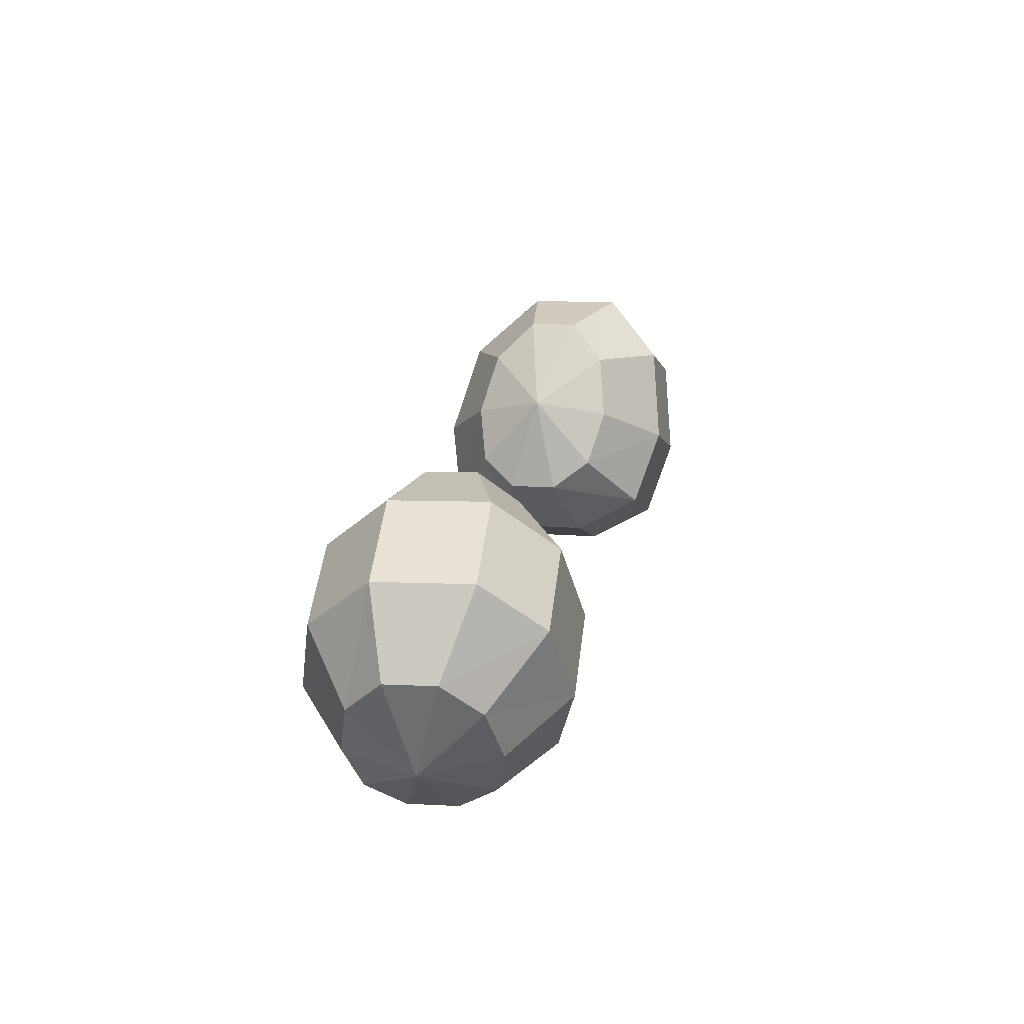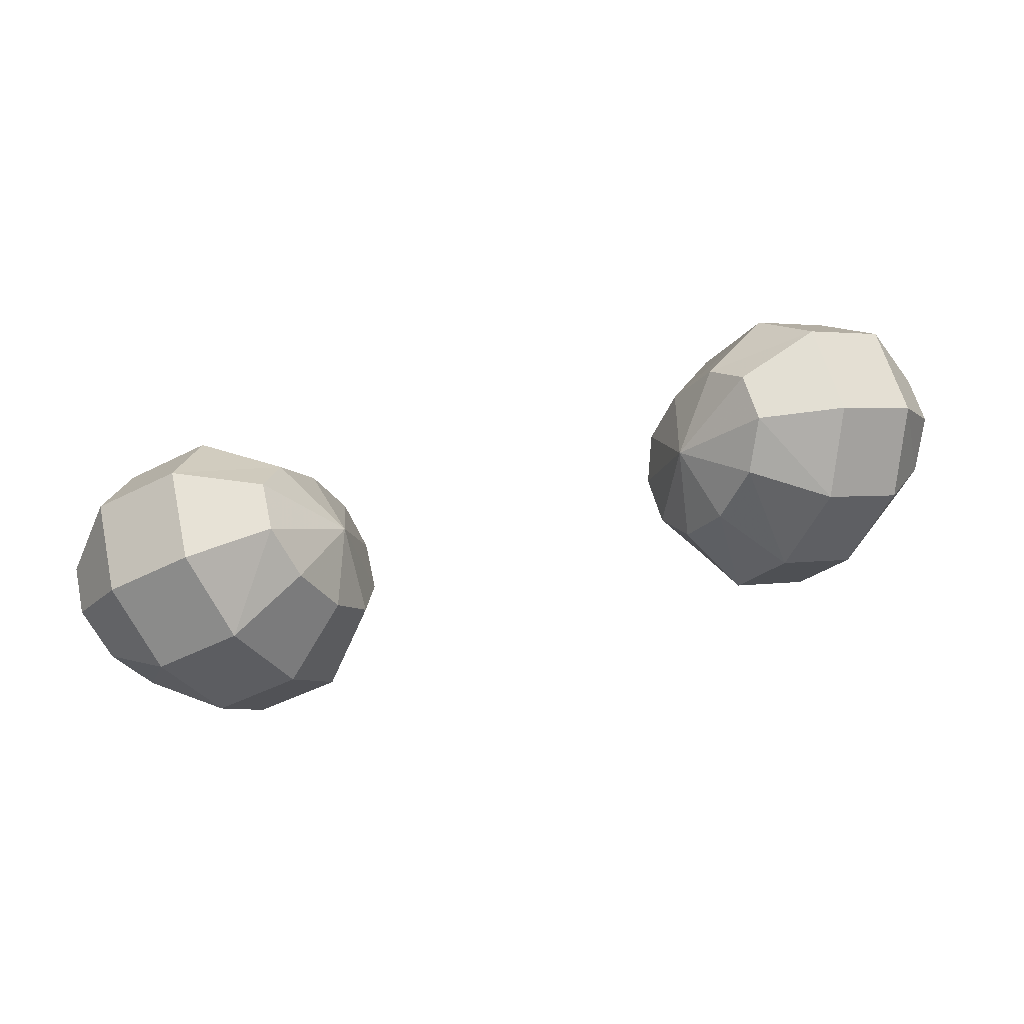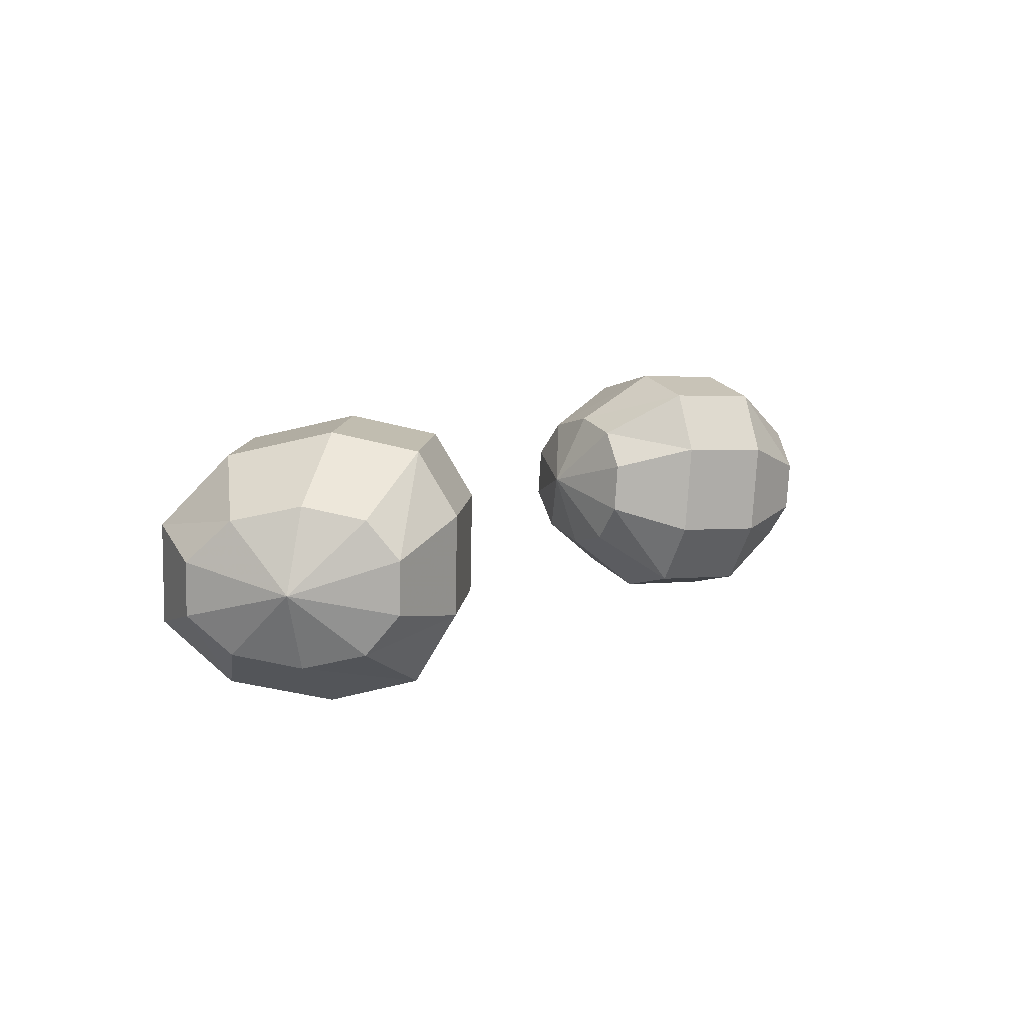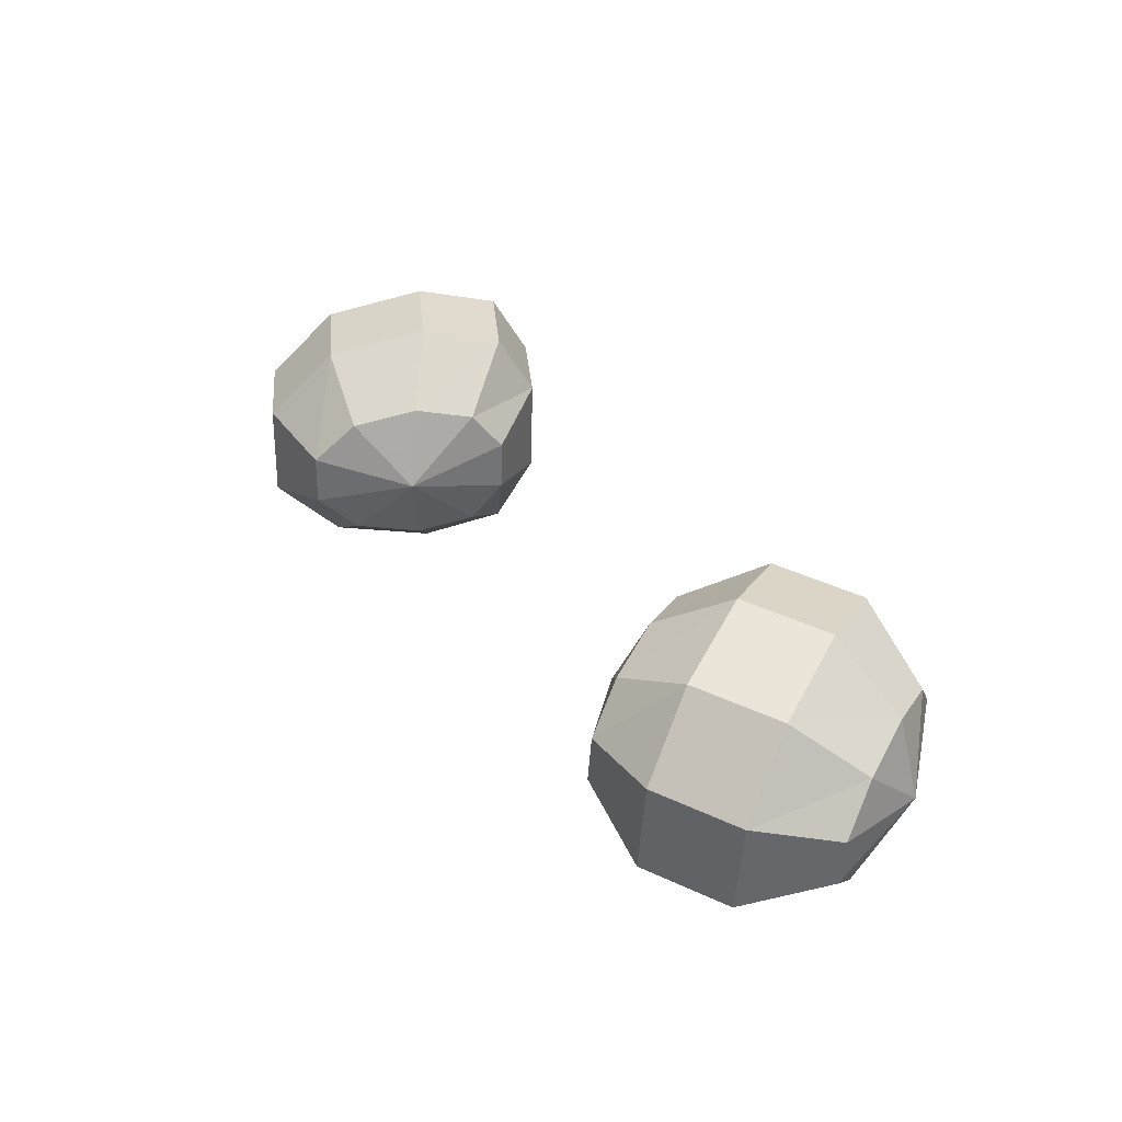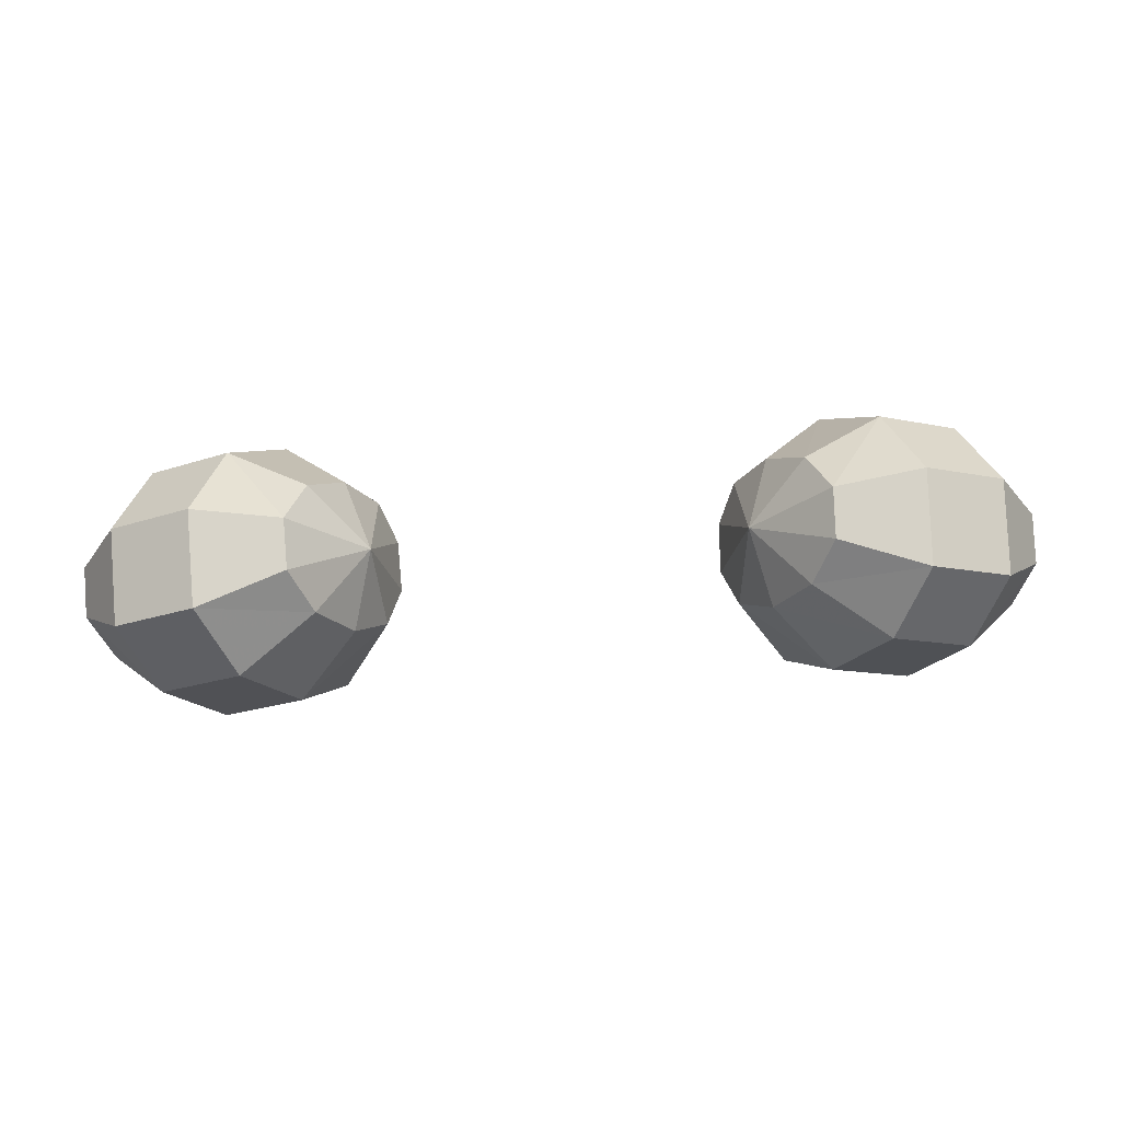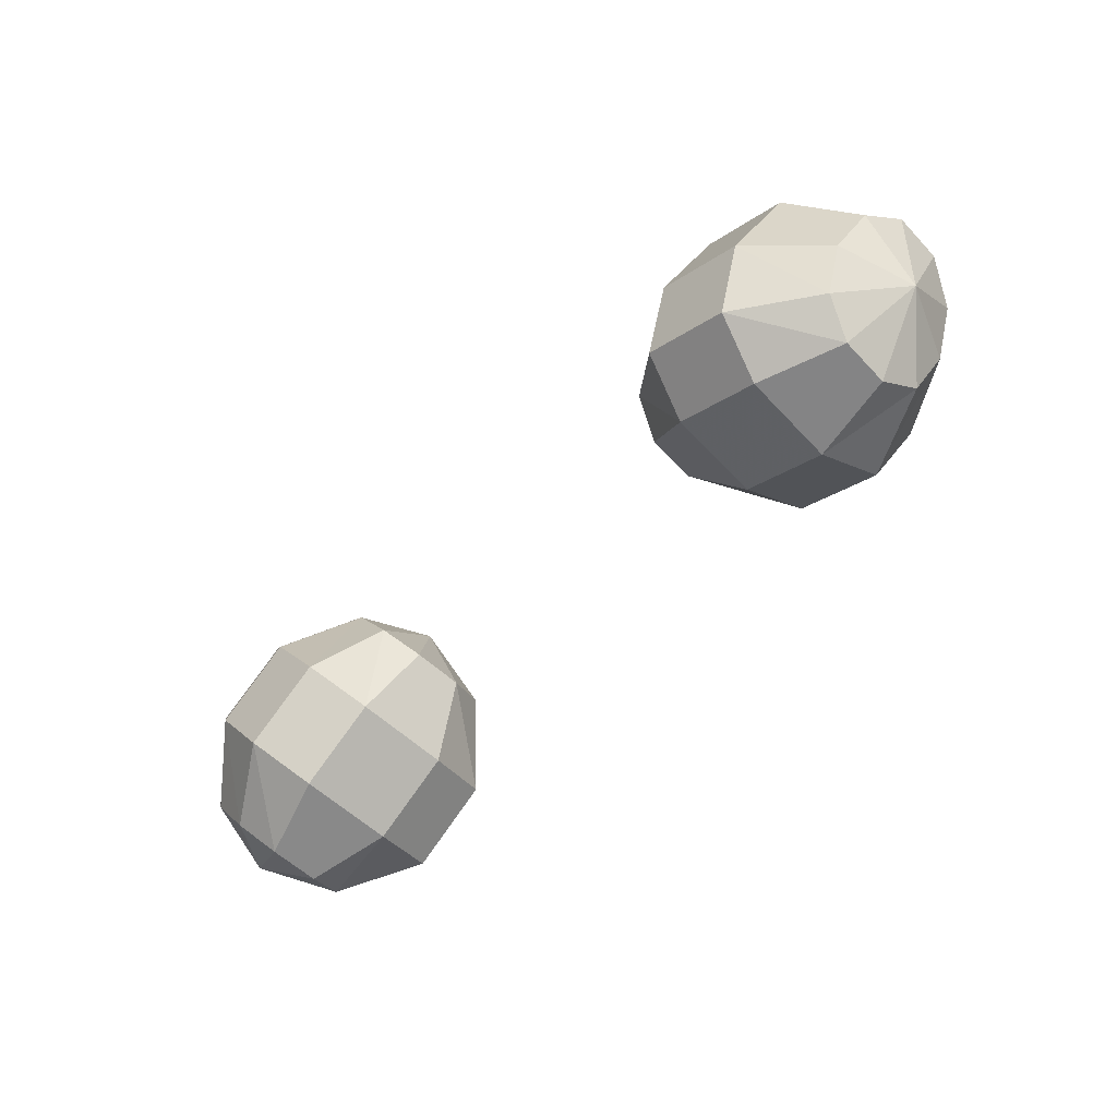
<metadata>
{"format":"obj","ext":"obj","renderer":"f3d","projection":"perspective","resolution":1024,"background":"white","views":[{"elev":21.9,"azim":-78.0,"up":"+Z"},{"elev":62.3,"azim":165.5,"up":"+Z"},{"elev":9.4,"azim":125.7,"up":"+Y"},{"elev":38.0,"azim":56.2,"up":"+Y"},{"elev":79.0,"azim":-3.3,"up":"+Z"},{"elev":-64.3,"azim":-135.1,"up":"+Z"}]}
</metadata>
<code>
g Sphere02
v -15.71 0.05353 68.14
v -14.82 2.746 68.28
v -15.89 2.234 70.32
v -16.53 0.8525 71.69
v -16.47 -0.9094 71.78
v -15.73 -2.157 70.55
v -14.62 -2.538 68.55
v -13.66 -2.046 66.72
v -13.2 -0.6981 65.69
v -13.26 1.064 65.59
v -13.82 2.344 66.49
v -12.4 4.784 69.1
v -14.01 3.967 72.19
v -15.01 1.592 74.33
v -14.89 -1.746 74.51
v -13.73 -3.762 72.6
v -12.07 -4.297 69.58
v -10.74 -3.534 67.03
v -10.21 -1.246 65.77
v -10.33 2.091 65.6
v -11.02 4.195 66.62
v -9.539 4.969 70.64
v -11.15 4.152 73.73
v -12.15 1.777 75.87
v -12.03 -1.56 76.05
v -10.87 -3.577 74.14
v -9.207 -4.111 71.12
v -7.882 -3.348 68.57
v -7.353 -1.061 67.31
v -7.475 2.277 67.14
v -8.165 4.381 68.16
v -7.333 3.231 72.31
v -8.403 2.719 74.36
v -9.051 1.338 75.72
v -8.986 -0.4241 75.82
v -8.243 -1.671 74.59
v -7.14 -2.052 72.59
v -6.18 -1.561 70.75
v -5.713 -0.2129 69.72
v -5.777 1.549 69.63
v -6.341 2.83 70.52
v -6.462 0.6533 73.13
v -6.462 0.6533 73.13
f 2 1 3
f 3 1 4
f 4 1 5
f 5 1 6
f 6 1 7
f 7 1 8
f 8 1 9
f 9 1 10
f 10 1 11
f 11 1 2
f 12 2 13
f 13 2 3
f 13 3 14
f 14 3 4
f 14 4 15
f 15 4 5
f 15 5 16
f 16 5 6
f 16 6 17
f 17 6 7
f 17 7 18
f 18 7 8
f 18 8 19
f 19 8 9
f 19 9 20
f 20 9 10
f 20 10 21
f 21 10 11
f 21 11 12
f 12 11 2
f 22 12 23
f 23 12 13
f 23 13 24
f 24 13 14
f 24 14 25
f 25 14 15
f 25 15 26
f 26 15 16
f 26 16 27
f 27 16 17
f 27 17 28
f 28 17 18
f 28 18 29
f 29 18 19
f 29 19 30
f 30 19 20
f 30 20 31
f 31 20 21
f 31 21 22
f 22 21 12
f 32 22 33
f 33 22 23
f 33 23 34
f 34 23 24
f 34 24 35
f 35 24 25
f 35 25 36
f 36 25 26
f 36 26 37
f 37 26 27
f 37 27 38
f 38 27 28
f 38 28 39
f 39 28 29
f 39 29 40
f 40 29 30
f 40 30 41
f 41 30 31
f 41 31 32
f 32 31 22
f 33 42 32
f 34 42 33
f 35 42 34
f 36 43 35
f 37 43 36
f 38 43 37
f 39 43 38
f 40 42 39
f 41 42 40
f 32 42 41
g Sphere03
v 15.69 0.05353 68.14
v 14.79 2.746 68.28
v 15.86 2.234 70.32
v 16.51 0.8525 71.69
v 16.45 -0.9094 71.78
v 15.7 -2.157 70.55
v 14.6 -2.538 68.55
v 13.64 -2.046 66.72
v 13.17 -0.6981 65.69
v 13.24 1.064 65.59
v 13.8 2.344 66.49
v 12.38 4.784 69.1
v 13.99 3.967 72.19
v 14.99 1.592 74.33
v 14.87 -1.746 74.51
v 13.71 -3.762 72.6
v 12.04 -4.297 69.58
v 10.72 -3.534 67.03
v 10.19 -1.246 65.77
v 10.31 2.091 65.6
v 11 4.195 66.62
v 9.517 4.969 70.64
v 11.13 4.152 73.73
v 12.13 1.777 75.87
v 12.01 -1.56 76.05
v 10.85 -3.577 74.14
v 9.185 -4.111 71.12
v 7.86 -3.348 68.57
v 7.332 -1.061 67.31
v 7.454 2.277 67.14
v 8.143 4.381 68.16
v 7.311 3.231 72.31
v 8.381 2.719 74.36
v 9.029 1.338 75.72
v 8.964 -0.4241 75.82
v 8.221 -1.671 74.59
v 7.118 -2.052 72.59
v 6.159 -1.561 70.75
v 5.691 -0.2128 69.72
v 5.755 1.549 69.63
v 6.319 2.83 70.52
v 6.44 0.6533 73.13
v 6.44 0.6533 73.13
f 44 45 46
f 44 46 47
f 44 47 48
f 44 48 49
f 44 49 50
f 44 50 51
f 44 51 52
f 44 52 53
f 44 53 54
f 44 54 45
f 45 55 56
f 45 56 46
f 46 56 57
f 46 57 47
f 47 57 58
f 47 58 48
f 48 58 59
f 48 59 49
f 49 59 60
f 49 60 50
f 50 60 61
f 50 61 51
f 51 61 62
f 51 62 52
f 52 62 63
f 52 63 53
f 53 63 64
f 53 64 54
f 54 64 55
f 54 55 45
f 55 65 66
f 55 66 56
f 56 66 67
f 56 67 57
f 57 67 68
f 57 68 58
f 58 68 69
f 58 69 59
f 59 69 70
f 59 70 60
f 60 70 71
f 60 71 61
f 61 71 72
f 61 72 62
f 62 72 73
f 62 73 63
f 63 73 74
f 63 74 64
f 64 74 65
f 64 65 55
f 65 75 76
f 65 76 66
f 66 76 77
f 66 77 67
f 67 77 78
f 67 78 68
f 68 78 79
f 68 79 69
f 69 79 80
f 69 80 70
f 70 80 81
f 70 81 71
f 71 81 82
f 71 82 72
f 72 82 83
f 72 83 73
f 73 83 84
f 73 84 74
f 74 84 75
f 74 75 65
f 85 76 75
f 85 77 76
f 85 78 77
f 86 79 78
f 86 80 79
f 86 81 80
f 86 82 81
f 85 83 82
f 85 84 83
f 85 75 84

</code>
